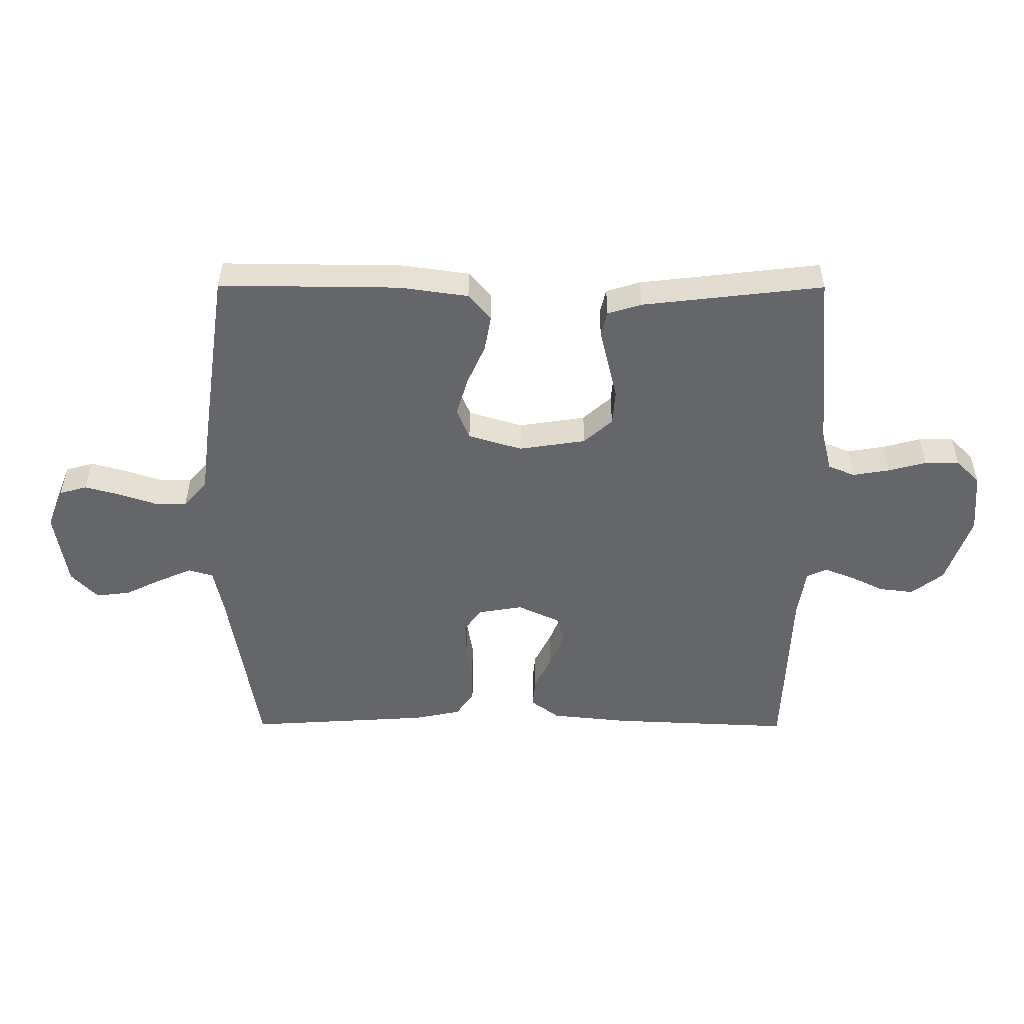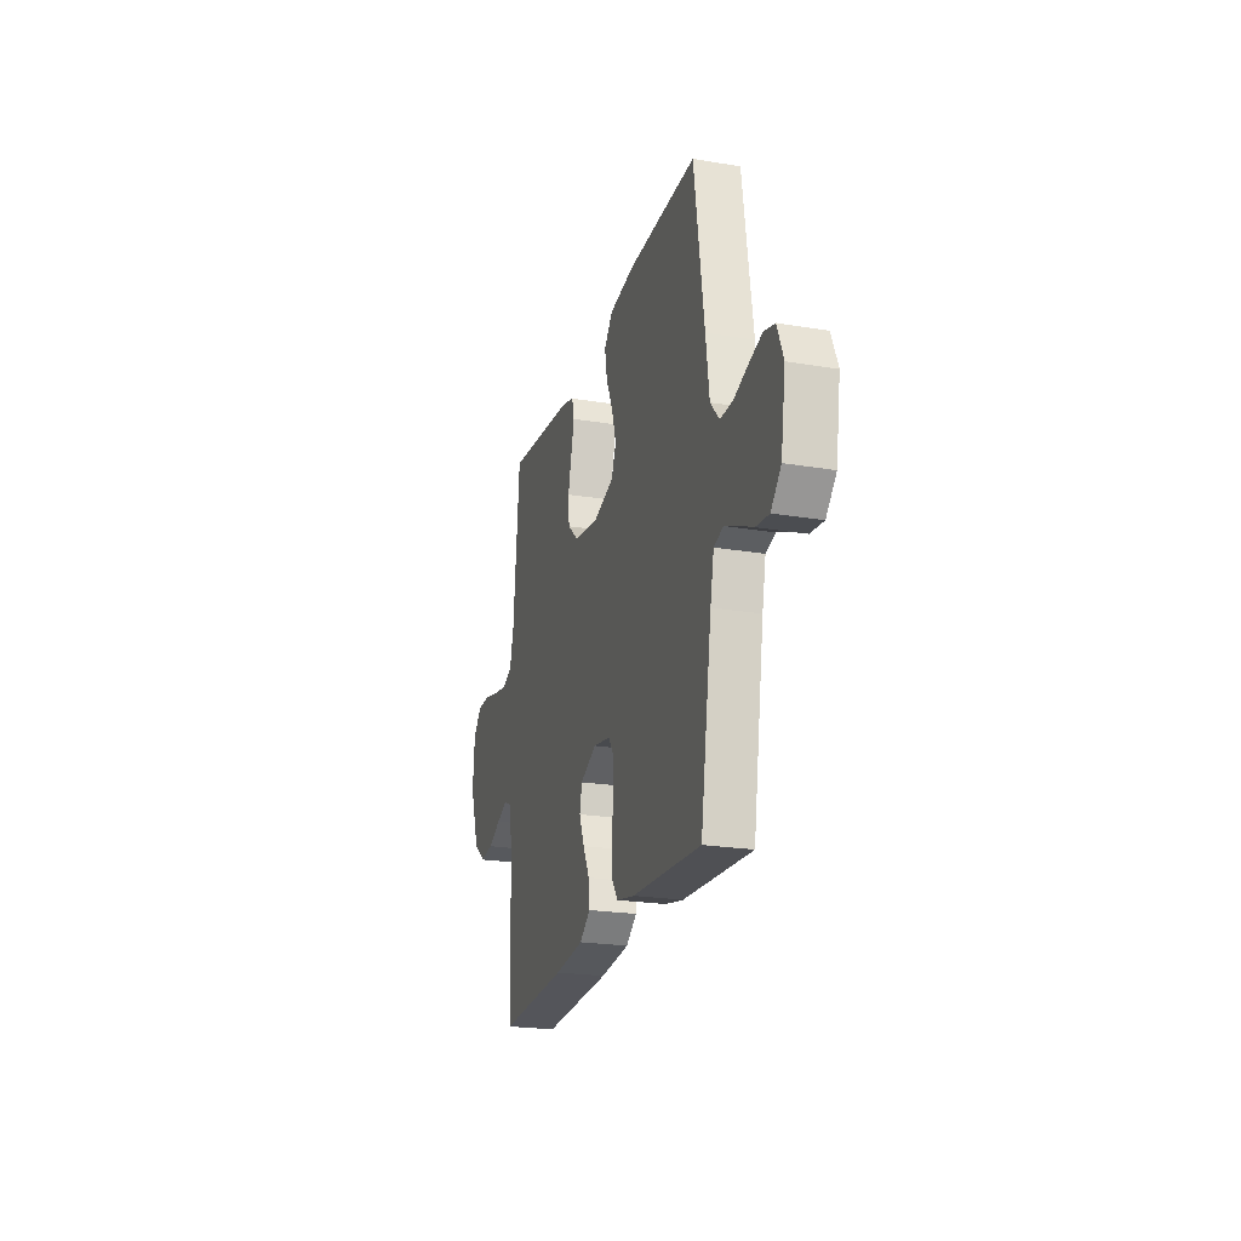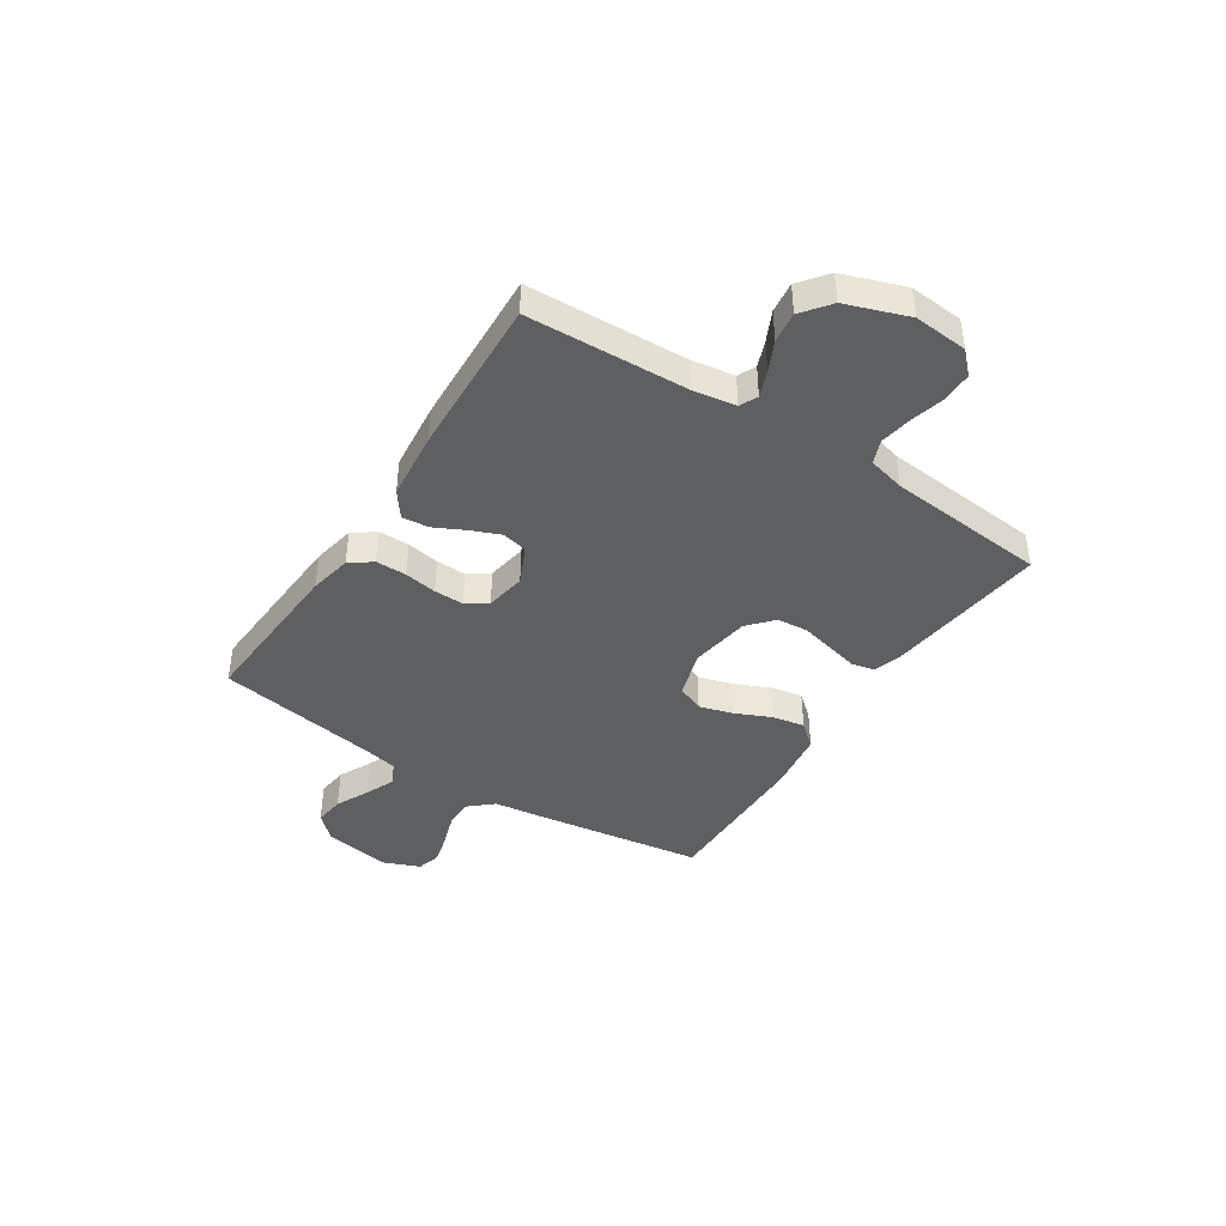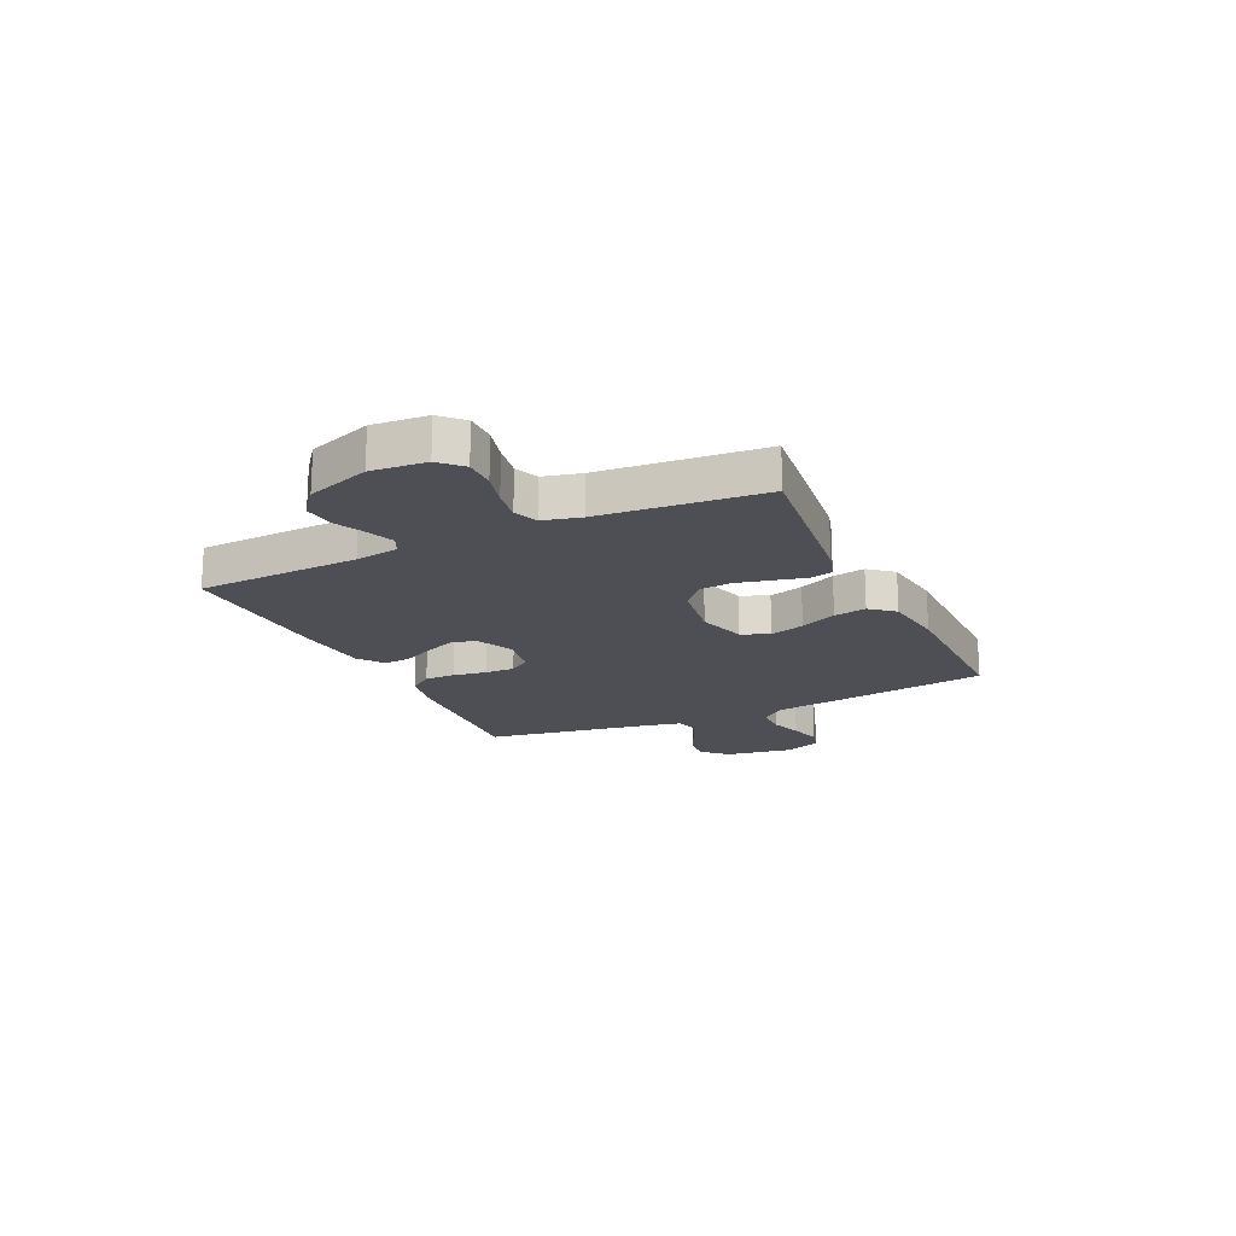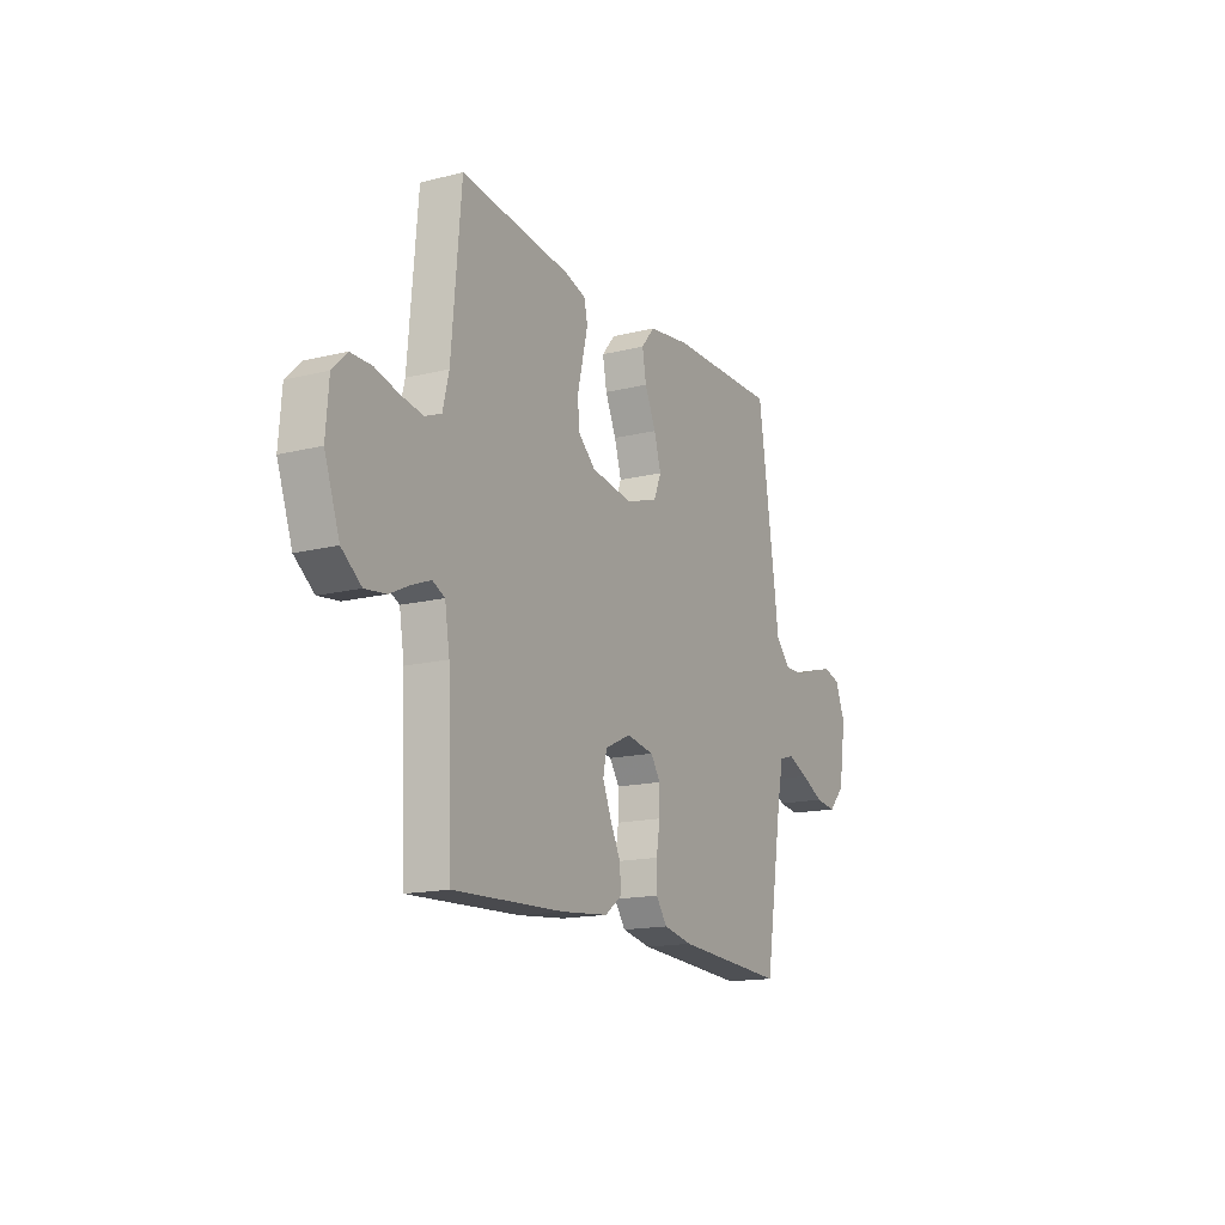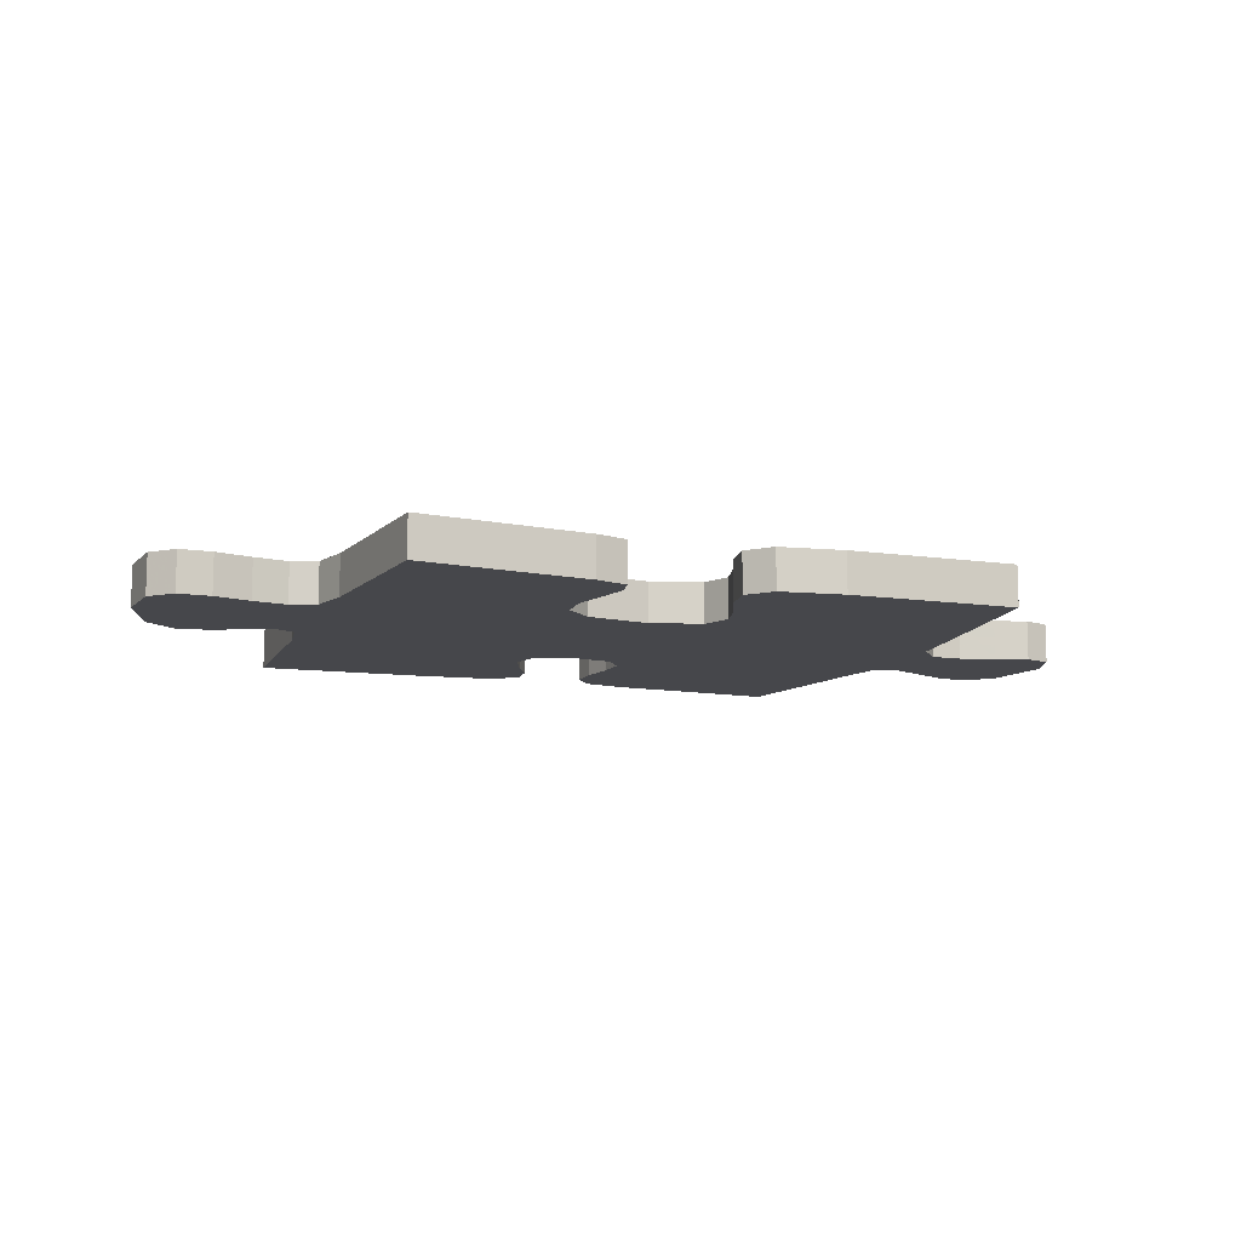
<metadata>
{"format":"obj","ext":"obj","renderer":"f3d","projection":"perspective","resolution":1024,"background":"white","views":[{"elev":38.1,"azim":-179.7,"up":"+Z"},{"elev":-22.6,"azim":73.9,"up":"+Z"},{"elev":-42.0,"azim":-123.0,"up":"+Y"},{"elev":-18.4,"azim":-64.9,"up":"+Y"},{"elev":-15.7,"azim":-62.5,"up":"+Z"},{"elev":-10.7,"azim":-20.8,"up":"+Y"}]}
</metadata>
<code>
v 0.5 0.07 -0.5
v 0.2 0.07 -0.481
v 0.121 0.07 -0.465
v 0.091 0.07 -0.423
v 0.091 0.07 -0.366
v 0.101 0.07 -0.305
v 0.102 0.07 -0.249
v 0.075 0.07 -0.21
v 0 0.07 -0.197
v -0.071 0.07 -0.23
v -0.081 0.07 -0.277
v -0.058 0.07 -0.333
v -0.03 0.07 -0.389
v -0.025 0.07 -0.439
v -0.072 0.07 -0.474
v -0.2 0.07 -0.487
v -0.5 0.07 -0.5
v -0.513 0.07 -0.2
v -0.526 0.07 -0.12
v -0.559 0.07 -0.104
v -0.608 0.07 -0.123
v -0.664 0.07 -0.15
v -0.721 0.07 -0.157
v -0.774 0.07 -0.116
v -0.815 0.07 0
v -0.807 0.07 0.101
v -0.768 0.07 0.14
v -0.711 0.07 0.14
v -0.647 0.07 0.123
v -0.587 0.07 0.113
v -0.543 0.07 0.131
v -0.526 0.07 0.2
v -0.5 0.07 0.5
v -0.2 0.07 0.465
v -0.144 0.07 0.448
v -0.134 0.07 0.406
v -0.148 0.07 0.348
v -0.163 0.07 0.285
v -0.158 0.07 0.227
v -0.111 0.07 0.185
v 0 0.07 0.168
v 0.089 0.07 0.195
v 0.11 0.07 0.246
v 0.091 0.07 0.31
v 0.061 0.07 0.377
v 0.05 0.07 0.437
v 0.087 0.07 0.481
v 0.2 0.07 0.497
v 0.5 0.07 0.5
v 0.544 0.07 0.2
v 0.559 0.07 0.088
v 0.598 0.07 0.044
v 0.653 0.07 0.044
v 0.713 0.07 0.064
v 0.772 0.07 0.08
v 0.818 0.07 0.067
v 0.845 0.07 0
v 0.825 0.07 -0.126
v 0.781 0.07 -0.172
v 0.724 0.07 -0.165
v 0.662 0.07 -0.135
v 0.606 0.07 -0.111
v 0.565 0.07 -0.123
v 0.549 0.07 -0.2
v 0.5 0 -0.5
v 0.2 0 -0.481
v 0.121 0 -0.465
v 0.091 0 -0.423
v 0.091 0 -0.366
v 0.101 0 -0.305
v 0.102 0 -0.249
v 0.075 0 -0.21
v 0 0 -0.197
v -0.071 0 -0.23
v -0.081 0 -0.277
v -0.058 0 -0.333
v -0.03 0 -0.389
v -0.025 0 -0.439
v -0.072 0 -0.474
v -0.2 0 -0.487
v -0.5 0 -0.5
v -0.513 0 -0.2
v -0.526 0 -0.12
v -0.559 0 -0.104
v -0.608 0 -0.123
v -0.664 0 -0.15
v -0.721 0 -0.157
v -0.774 0 -0.116
v -0.815 0 0
v -0.807 0 0.101
v -0.768 0 0.14
v -0.711 0 0.14
v -0.647 0 0.123
v -0.587 0 0.113
v -0.543 0 0.131
v -0.526 0 0.2
v -0.5 0 0.5
v -0.2 0 0.465
v -0.144 0 0.448
v -0.134 0 0.406
v -0.148 0 0.348
v -0.163 0 0.285
v -0.158 0 0.227
v -0.111 0 0.185
v 0 0 0.168
v 0.089 0 0.195
v 0.11 0 0.246
v 0.091 0 0.31
v 0.061 0 0.377
v 0.05 0 0.437
v 0.087 0 0.481
v 0.2 0 0.497
v 0.5 0 0.5
v 0.544 0 0.2
v 0.559 0 0.088
v 0.598 0 0.044
v 0.653 0 0.044
v 0.713 0 0.064
v 0.772 0 0.08
v 0.818 0 0.067
v 0.845 0 0
v 0.825 0 -0.126
v 0.781 0 -0.172
v 0.724 0 -0.165
v 0.662 0 -0.135
v 0.606 0 -0.111
v 0.565 0 -0.123
v 0.549 0 -0.2
f 58 59 60 61
f 58 61 62
f 57 58 62
f 56 57 62 63
f 53 54 55 56
f 48 49 50 51
f 46 47 48 51
f 44 45 46 51
f 43 44 51 52
f 42 43 52
f 41 42 52
f 40 41 52
f 34 35 36 37
f 32 33 34 37
f 31 32 37 38
f 30 31 38 39
f 26 27 28 29
f 26 29 30
f 25 26 30
f 21 22 23 24
f 20 21 24 25
f 15 16 17 18
f 15 18 19
f 12 13 14 15
f 11 12 15 19
f 10 11 19 20
f 3 4 5 6
f 3 6 7
f 64 1 2 3
f 63 64 3 7
f 53 56 63 7
f 25 30 39 40
f 25 40 52
f 9 10 20 25
f 8 9 25 52
f 7 8 52 53
f 125 124 123 122
f 126 125 122
f 126 122 121
f 127 126 121 120
f 120 119 118 117
f 115 114 113 112
f 115 112 111 110
f 115 110 109 108
f 116 115 108 107
f 116 107 106
f 116 106 105
f 116 105 104
f 101 100 99 98
f 101 98 97 96
f 102 101 96 95
f 103 102 95 94
f 93 92 91 90
f 94 93 90
f 94 90 89
f 88 87 86 85
f 89 88 85 84
f 82 81 80 79
f 83 82 79
f 79 78 77 76
f 83 79 76 75
f 84 83 75 74
f 70 69 68 67
f 71 70 67
f 67 66 65 128
f 71 67 128 127
f 71 127 120 117
f 104 103 94 89
f 116 104 89
f 89 84 74 73
f 116 89 73 72
f 117 116 72 71
f 1 65 66 2
f 2 66 67 3
f 3 67 68 4
f 4 68 69 5
f 5 69 70 6
f 6 70 71 7
f 7 71 72 8
f 8 72 73 9
f 9 73 74 10
f 10 74 75 11
f 11 75 76 12
f 12 76 77 13
f 13 77 78 14
f 14 78 79 15
f 15 79 80 16
f 16 80 81 17
f 17 81 82 18
f 18 82 83 19
f 19 83 84 20
f 20 84 85 21
f 21 85 86 22
f 22 86 87 23
f 23 87 88 24
f 24 88 89 25
f 25 89 90 26
f 26 90 91 27
f 27 91 92 28
f 28 92 93 29
f 29 93 94 30
f 30 94 95 31
f 31 95 96 32
f 32 96 97 33
f 33 97 98 34
f 34 98 99 35
f 35 99 100 36
f 36 100 101 37
f 37 101 102 38
f 38 102 103 39
f 39 103 104 40
f 40 104 105 41
f 41 105 106 42
f 42 106 107 43
f 43 107 108 44
f 44 108 109 45
f 45 109 110 46
f 46 110 111 47
f 47 111 112 48
f 48 112 113 49
f 49 113 114 50
f 50 114 115 51
f 51 115 116 52
f 52 116 117 53
f 53 117 118 54
f 54 118 119 55
f 55 119 120 56
f 56 120 121 57
f 57 121 122 58
f 58 122 123 59
f 59 123 124 60
f 60 124 125 61
f 61 125 126 62
f 62 126 127 63
f 63 127 128 64
f 64 128 65 1

</code>
